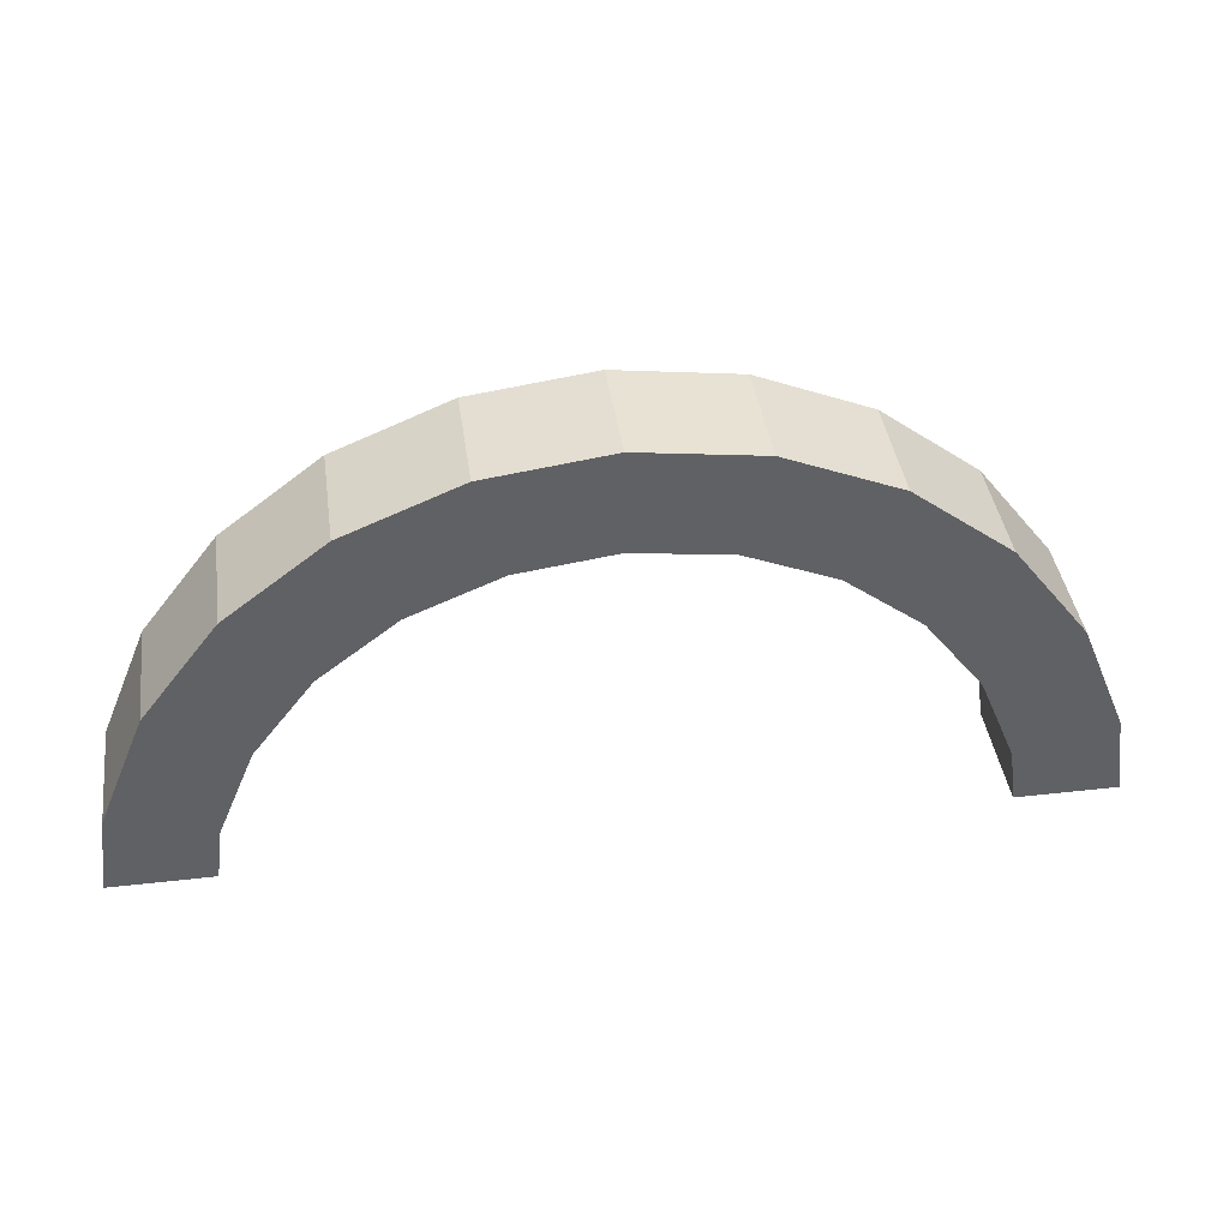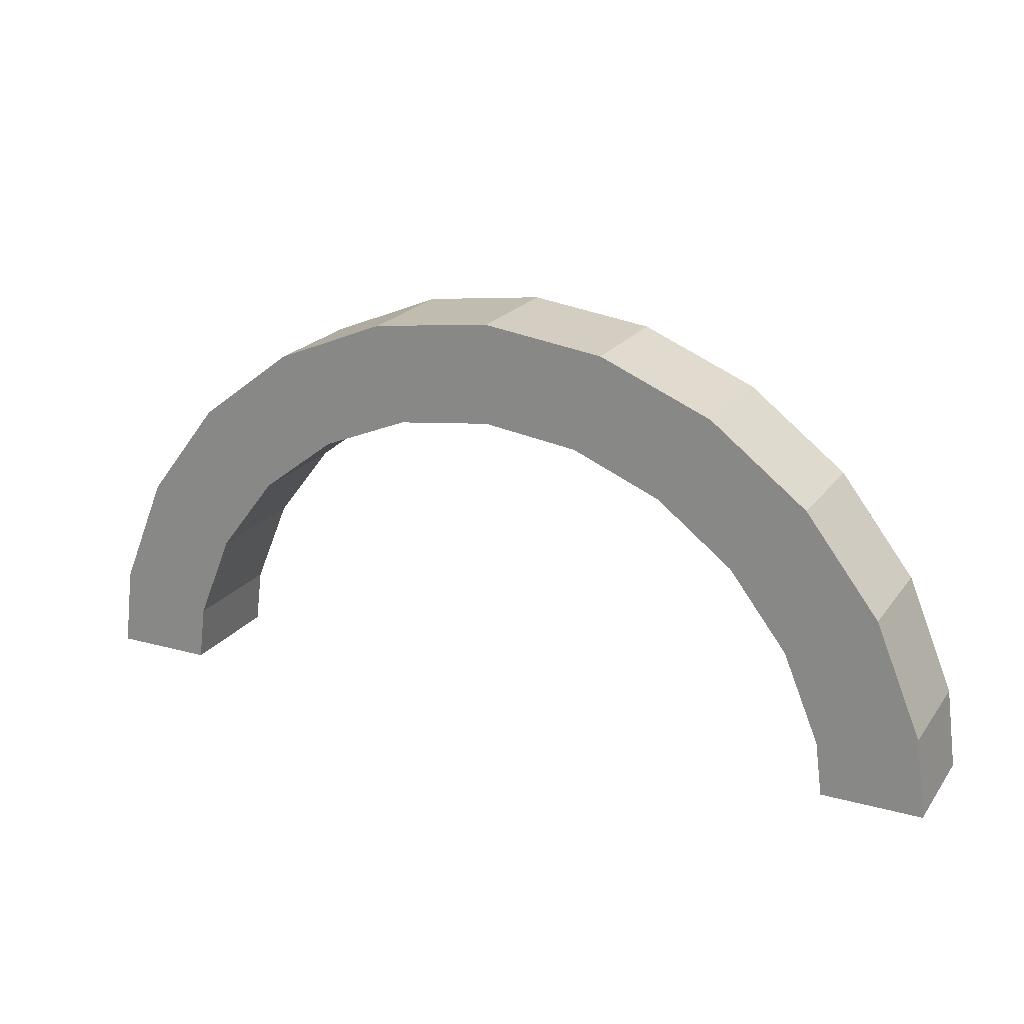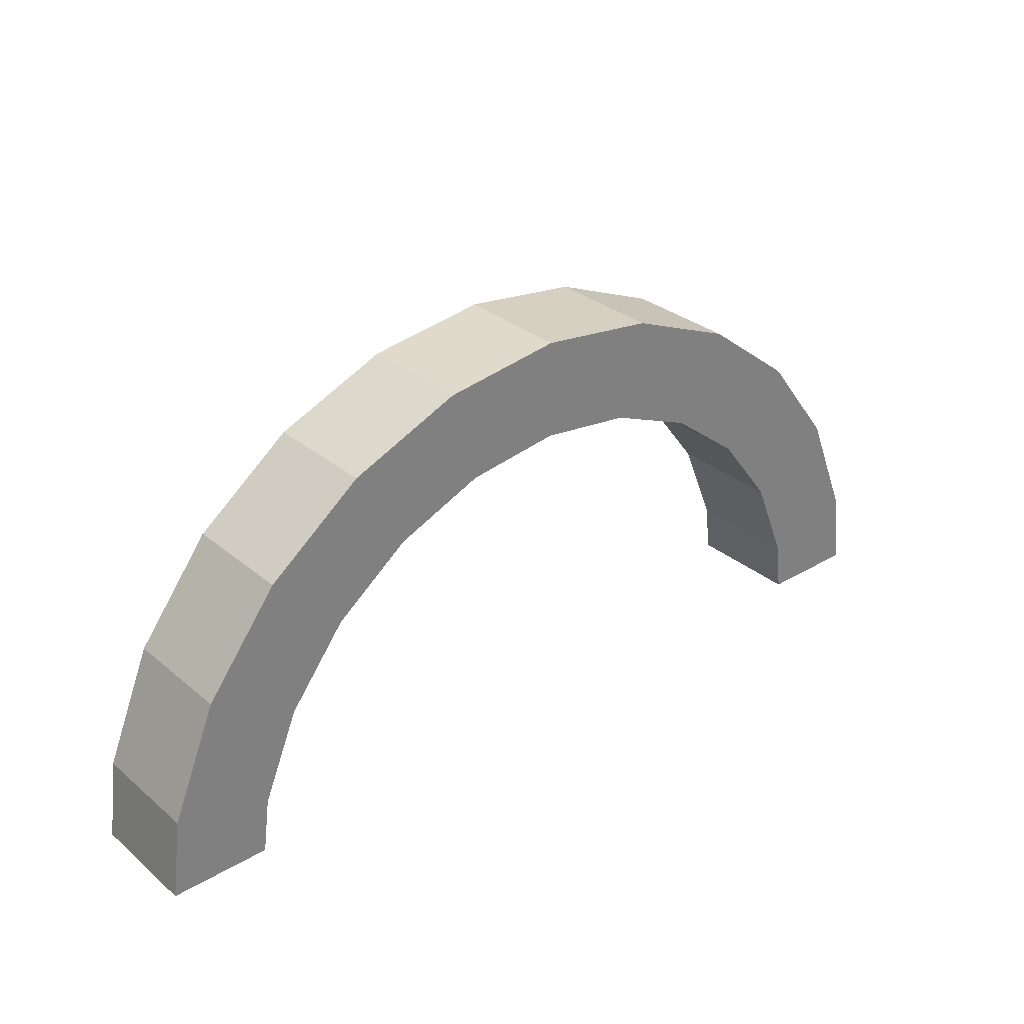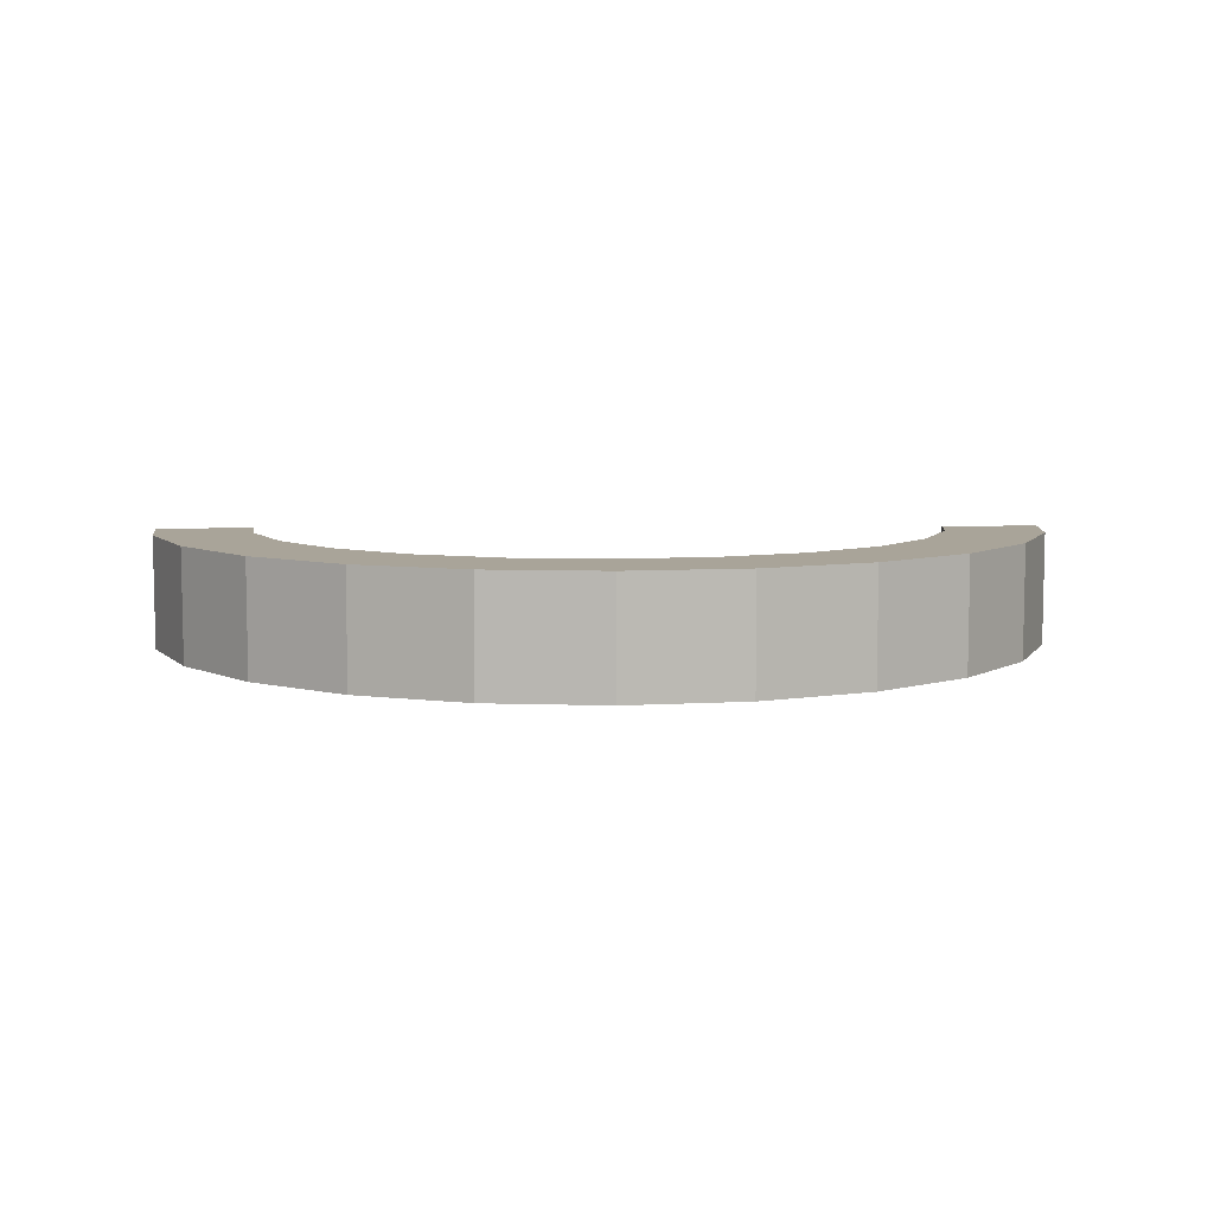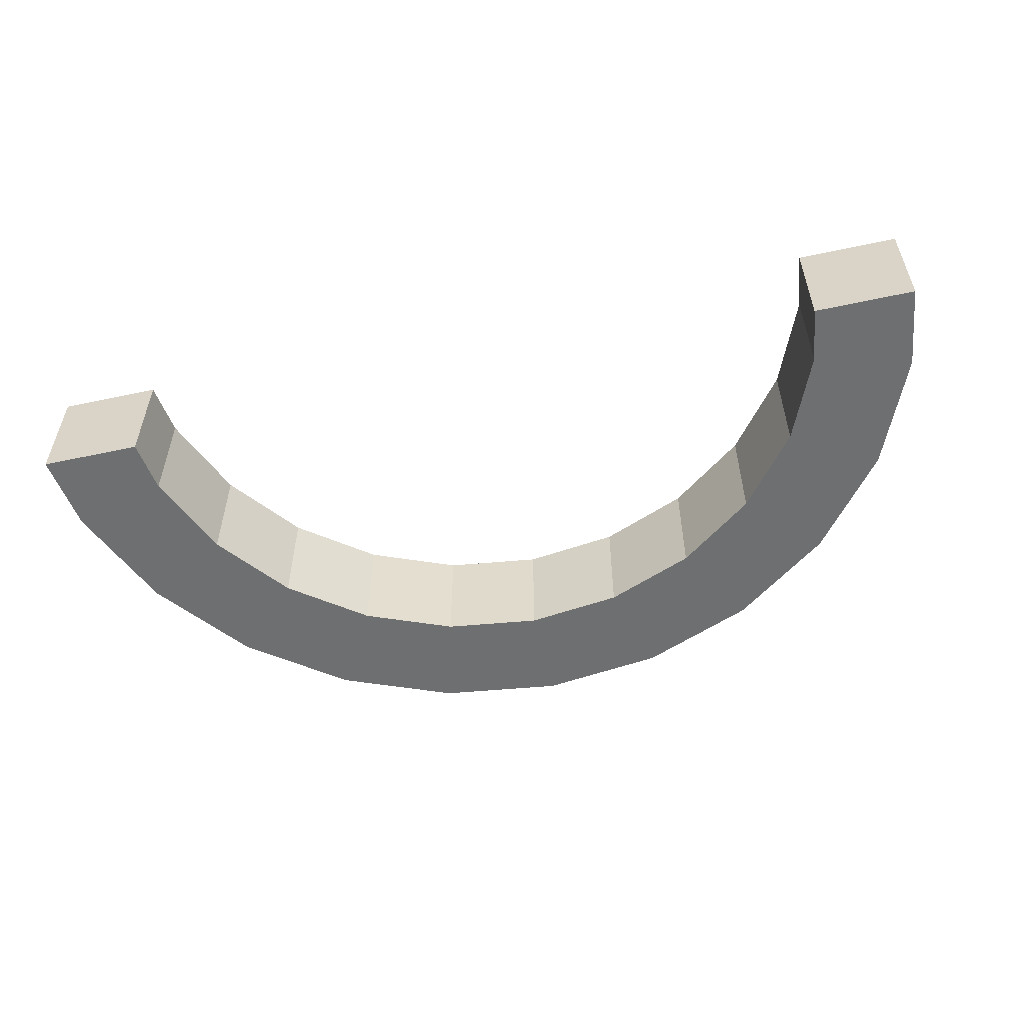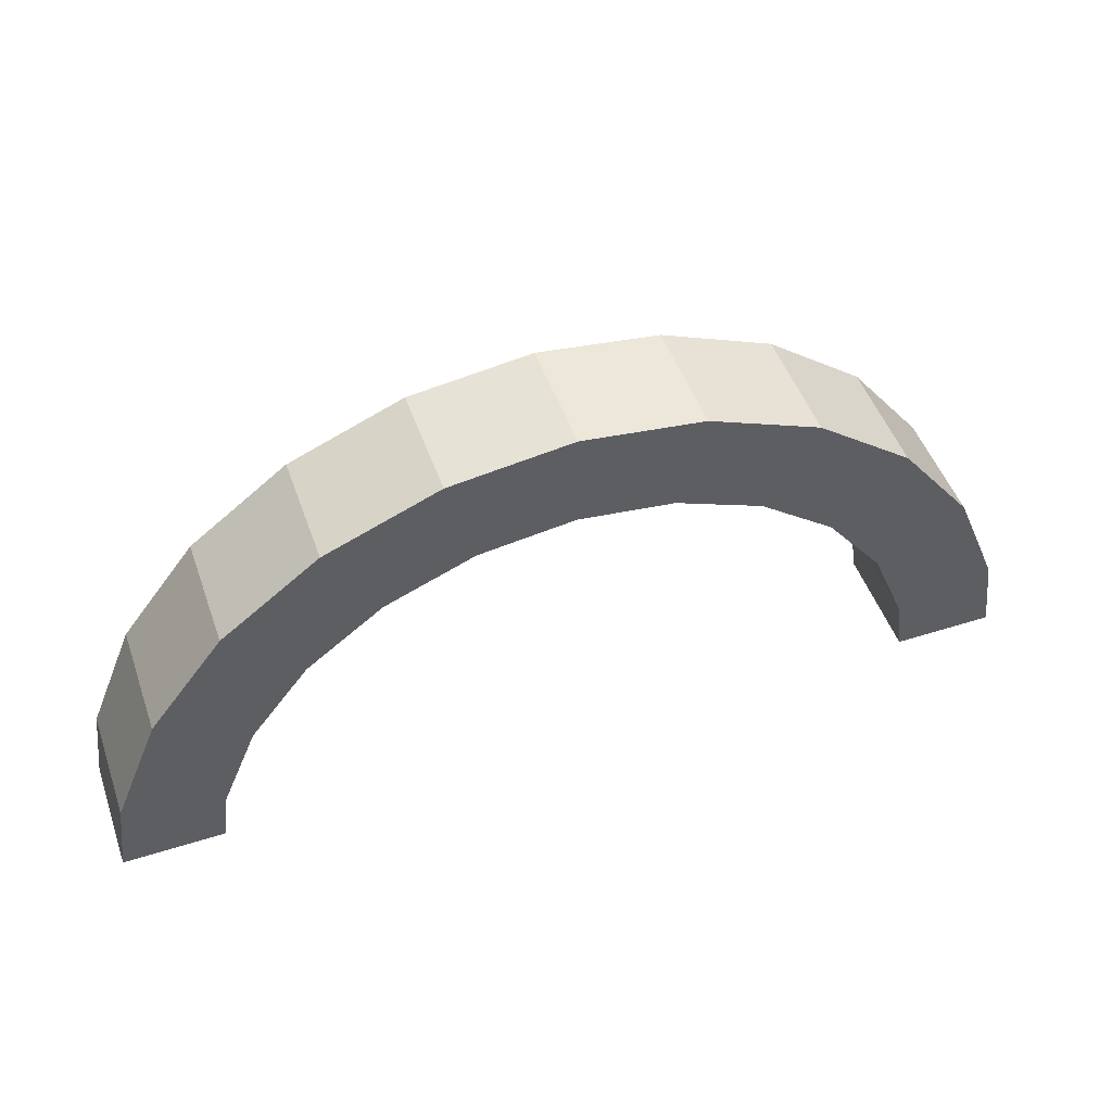
<metadata>
{"format":"obj","ext":"obj","renderer":"f3d","projection":"perspective","resolution":1024,"background":"white","views":[{"elev":40.2,"azim":-8.0,"up":"+Y"},{"elev":21.2,"azim":-153.9,"up":"+Y"},{"elev":30.8,"azim":139.7,"up":"+Y"},{"elev":7.2,"azim":177.9,"up":"+Z"},{"elev":-54.5,"azim":12.9,"up":"+Z"},{"elev":49.4,"azim":-19.3,"up":"+Y"}]}
</metadata>
<code>
o arc
v 371.7 -106.6 244.6
v 316.7 -106.6 182.5
v 316.7 -106.6 244.6
v 371.7 -106.6 182.5
v 365.8 -61.87 245.5
v 316.7 -106.6 245.5
v 371.7 -106.6 245.5
v 312.7 -76.1 245.5
v 292.7 -27.87 245.5
v 340.3 -0.3679 245.5
v 260.9 13.55 245.5
v 299.8 52.44 245.5
v 219.5 45.34 245.5
v 171.3 65.32 245.5
v 247 92.97 245.5
v 119.5 72.13 245.5
v -7.989 92.97 245.5
v 53.51 118.4 245.5
v 185.5 118.4 245.5
v 119.5 127.1 245.5
v -73.67 -76.1 245.5
v -132.5 -105.4 245.5
v -77.54 -105.4 245.5
v -126.8 -61.87 245.5
v -53.69 -27.87 245.5
v -101.3 -0.3679 245.5
v -21.91 13.55 245.5
v -60.8 52.44 245.5
v 19.51 45.34 245.5
v 67.75 65.32 245.5
v -132.5 -105.4 182.5
v -73.67 -76.1 182.5
v -77.54 -105.4 182.5
v -126.8 -61.87 182.5
v -53.69 -27.87 182.5
v -101.3 -0.3679 182.5
v -21.91 13.55 182.5
v -60.8 52.44 182.5
v 19.51 45.34 182.5
v 67.75 65.32 182.5
v -7.989 92.97 182.5
v 119.5 72.13 182.5
v 365.8 -61.87 182.5
v 312.7 -76.1 182.5
v 292.7 -27.87 182.5
v 340.3 -0.3679 182.5
v 260.9 13.55 182.5
v 299.8 52.44 182.5
v 219.5 45.34 182.5
v 171.3 65.32 182.5
v 247 92.97 182.5
v 53.51 118.4 182.5
v 185.5 118.4 182.5
v 119.5 127.1 182.5
f 1 2 3
f 2 1 4
f 5 6 7
f 6 5 8
f 8 5 9
f 9 5 10
f 9 10 11
f 11 10 12
f 11 12 13
f 13 12 14
f 14 12 15
f 14 15 16
f 16 15 17
f 17 15 18
f 18 15 19
f 18 19 20
f 21 22 23
f 22 21 24
f 24 21 25
f 24 25 26
f 26 25 27
f 26 27 28
f 28 27 29
f 28 29 30
f 28 30 17
f 17 30 16
f 31 32 33
f 32 31 34
f 32 34 35
f 35 34 36
f 35 36 37
f 37 36 38
f 37 38 39
f 39 38 40
f 40 38 41
f 40 41 42
f 2 43 4
f 43 2 44
f 43 44 45
f 43 45 46
f 46 45 47
f 46 47 48
f 48 47 49
f 48 49 50
f 48 50 51
f 51 50 42
f 51 42 41
f 51 41 52
f 51 52 53
f 53 52 54
f 44 6 8
f 6 44 3
f 3 44 2
f 1 6 3
f 6 1 7
f 1 5 7
f 5 1 43
f 43 1 4
f 43 10 5
f 10 43 46
f 46 12 10
f 12 46 48
f 12 51 15
f 51 12 48
f 15 53 19
f 53 15 51
f 19 54 20
f 54 19 53
f 20 52 18
f 52 20 54
f 18 41 17
f 41 18 52
f 17 38 28
f 38 17 41
f 38 26 28
f 26 38 36
f 36 24 26
f 24 36 34
f 34 22 24
f 22 34 31
f 33 22 31
f 22 33 23
f 33 21 23
f 21 33 32
f 32 25 21
f 25 32 35
f 35 27 25
f 27 35 37
f 39 27 37
f 27 39 29
f 40 29 39
f 29 40 30
f 42 30 40
f 30 42 16
f 50 16 42
f 16 50 14
f 49 14 50
f 14 49 13
f 47 13 49
f 13 47 11
f 47 9 11
f 9 47 45
f 45 8 9
f 8 45 44

</code>
